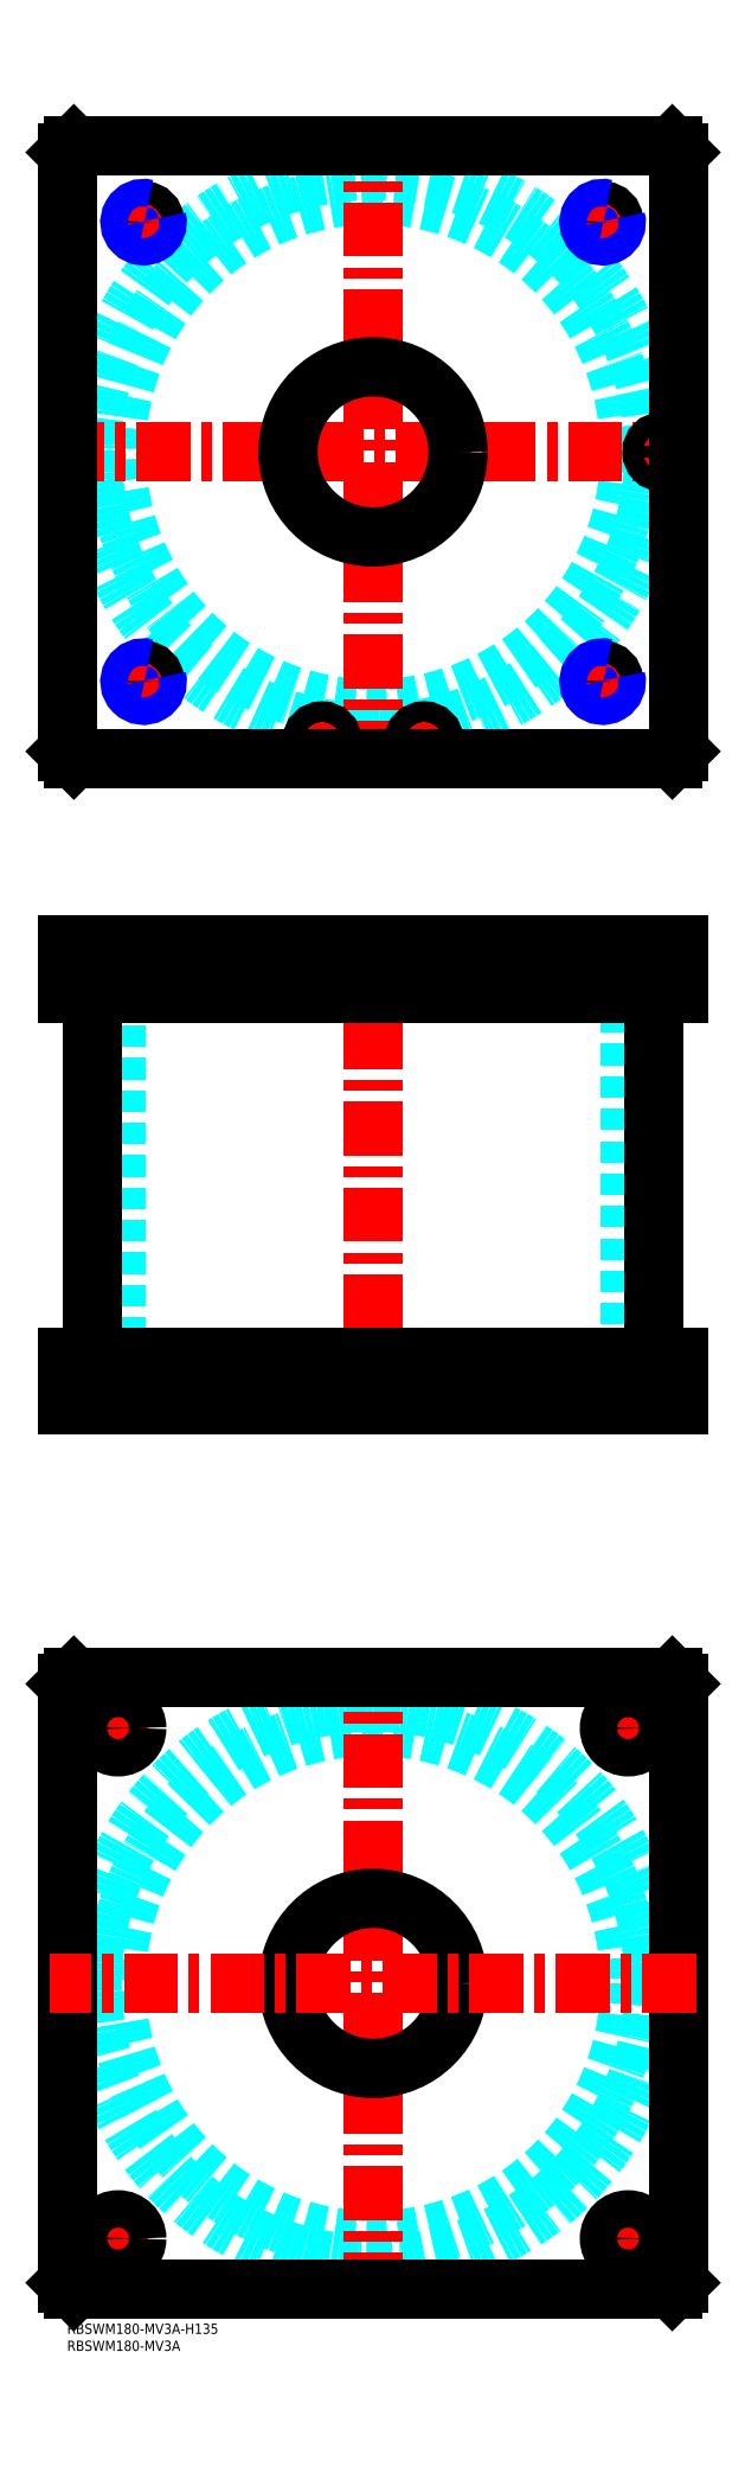
<metadata>
{"format":"dxf","ext":"dxf","renderer":"ezdxf+matplotlib","layout":"modelspace","background":"white","min_lineweight":24,"dpi":150}
</metadata>
<code>
0
SECTION
2
ENTITIES
0
TEXT
8
MSM_PART_NUMBER
10
0
20
-8
30
0
40
3
1
RBSWM180-MV3A
0
TEXT
8
MSM_PART_NUMBER
10
0
20
-3
30
0
40
3
1
RBSWM180-MV3A-H135
0
CIRCLE
8
MSM_DASHED
10
90
20
550
30
0
40
75.5
0
ARC
8
MSM_DASHED
10
90
20
550
30
0
40
82.6
50
1.231
51
358.8
0
LINE
8
MSM_CENTER
10
152.5
20
617.5
30
0
11
162.5
21
617.5
31
0
0
LINE
8
MSM_CENTER
10
157.5
20
612.5
30
0
11
157.5
21
622.5
31
0
0
LINE
8
MSM_CENTER
10
17.5
20
617.5
30
0
11
27.5
21
617.5
31
0
0
LINE
8
MSM_CENTER
10
22.5
20
612.5
30
0
11
22.5
21
622.5
31
0
0
LINE
8
MSM_CENTER
10
-5
20
550
30
0
11
185
21
550
31
0
0
LINE
8
MSM_CENTER
10
175
20
546
30
0
11
175
21
554
31
0
0
LINE
8
MSM_CENTER
10
101
20
465
30
0
11
109
21
465
31
0
0
LINE
8
MSM_CENTER
10
105
20
461
30
0
11
105
21
469
31
0
0
LINE
8
MSM_CENTER
10
71
20
465
30
0
11
79
21
465
31
0
0
LINE
8
MSM_CENTER
10
75
20
461
30
0
11
75
21
469
31
0
0
LINE
8
MSM_CENTER
10
152.5
20
482.5
30
0
11
162.5
21
482.5
31
0
0
LINE
8
MSM_CENTER
10
157.5
20
477.5
30
0
11
157.5
21
487.5
31
0
0
LINE
8
MSM_CENTER
10
17.5
20
482.5
30
0
11
27.5
21
482.5
31
0
0
LINE
8
MSM_CENTER
10
22.5
20
477.5
30
0
11
22.5
21
487.5
31
0
0
LINE
8
MSM_CENTER
10
90
20
455
30
0
11
90
21
645
31
0
0
ARC
8
MSM_CONTINUOUS
10
90
20
550
30
0
40
82.6
50
358.8
51
1.231
0
CIRCLE
8
MSM_CONTINUOUS
10
157.5
20
617.5
30
0
40
3.324
0
CIRCLE
8
MSM_CONTINUOUS
10
22.5
20
617.5
30
0
40
3.324
0
LINE
8
MSM_CONTINUOUS
10
0
20
638
30
0
11
0
21
462
31
0
0
LINE
8
MSM_CONTINUOUS
10
2
20
460
30
0
11
178
21
460
31
0
0
LINE
8
MSM_CONTINUOUS
10
180
20
462
30
0
11
180
21
638
31
0
0
CIRCLE
8
MSM_CONTINUOUS
10
175
20
550
30
0
40
3
0
CIRCLE
8
MSM_CONTINUOUS
10
105
20
465
30
0
40
3
0
CIRCLE
8
MSM_CONTINUOUS
10
75
20
465
30
0
40
3
0
CIRCLE
8
MSM_CONTINUOUS
10
90
20
550
30
0
40
25
0
LINE
8
MSM_CONTINUOUS
10
0
20
462
30
0
11
2
21
460
31
0
0
LINE
8
MSM_CONTINUOUS
10
178
20
460
30
0
11
180
21
462
31
0
0
LINE
8
MSM_CONTINUOUS
10
180
20
638
30
0
11
178
21
640
31
0
0
LINE
8
MSM_CONTINUOUS
10
178
20
640
30
0
11
2
21
640
31
0
0
LINE
8
MSM_CONTINUOUS
10
2
20
640
30
0
11
0
21
638
31
0
0
CIRCLE
8
MSM_CONTINUOUS
10
157.5
20
482.5
30
0
40
3.324
0
CIRCLE
8
MSM_CONTINUOUS
10
22.5
20
482.5
30
0
40
3.324
0
ARC
8
MSM_NARROW
10
157.5
20
482.5
30
0
40
4
50
75
51
15
0
ARC
8
MSM_NARROW
10
157.5
20
617.5
30
0
40
4
50
75
51
15
0
ARC
8
MSM_NARROW
10
22.5
20
617.5
30
0
40
4
50
75
51
15
0
ARC
8
MSM_NARROW
10
22.5
20
482.5
30
0
40
4
50
75
51
15
0
CIRCLE
8
MSM_DASHED
10
90
20
100
30
0
40
82.6
0
CIRCLE
8
MSM_DASHED
10
90
20
100
30
0
40
75.5
0
LINE
8
MSM_CENTER
10
90
20
5
30
0
11
90
21
195
31
0
0
LINE
8
MSM_CENTER
10
8.5
20
175
30
0
11
21.5
21
175
31
0
0
LINE
8
MSM_CENTER
10
15
20
168.5
30
0
11
15
21
181.5
31
0
0
LINE
8
MSM_CENTER
10
158.5
20
25
30
0
11
171.5
21
25
31
0
0
LINE
8
MSM_CENTER
10
165
20
18.5
30
0
11
165
21
31.5
31
0
0
LINE
8
MSM_CENTER
10
8.5
20
25
30
0
11
21.5
21
25
31
0
0
LINE
8
MSM_CENTER
10
15
20
18.5
30
0
11
15
21
31.5
31
0
0
LINE
8
MSM_CENTER
10
158.5
20
175
30
0
11
171.5
21
175
31
0
0
LINE
8
MSM_CENTER
10
165
20
168.5
30
0
11
165
21
181.4
31
0
0
LINE
8
MSM_CONTINUOUS
10
180
20
12
30
0
11
178
21
10
31
0
0
LINE
8
MSM_CONTINUOUS
10
180
20
188
30
0
11
180
21
12
31
0
0
LINE
8
MSM_CONTINUOUS
10
178
20
190
30
0
11
180
21
188
31
0
0
LINE
8
MSM_CONTINUOUS
10
2
20
190
30
0
11
178
21
190
31
0
0
LINE
8
MSM_CONTINUOUS
10
0
20
188
30
0
11
2
21
190
31
0
0
LINE
8
MSM_CONTINUOUS
10
0
20
12
30
0
11
0
21
188
31
0
0
CIRCLE
8
MSM_CONTINUOUS
10
15
20
175
30
0
40
5.5
0
CIRCLE
8
MSM_CONTINUOUS
10
90
20
100
30
0
40
25
0
CIRCLE
8
MSM_CONTINUOUS
10
165
20
25
30
0
40
5.5
0
CIRCLE
8
MSM_CONTINUOUS
10
15
20
25
30
0
40
5.5
0
CIRCLE
8
MSM_CONTINUOUS
10
165
20
175
30
0
40
5.5
0
LINE
8
MSM_CONTINUOUS
10
2
20
10
30
0
11
0
21
12
31
0
0
LINE
8
MSM_CONTINUOUS
10
178
20
10
30
0
11
2
21
10
31
0
0
LINE
8
MSM_CENTER
10
185
20
100
30
0
11
-5
21
100
31
0
0
LINE
8
MSM_DASHED
10
172.5
20
393
30
0
11
172.5
21
391
31
0
0
LINE
8
MSM_DASHED
10
177.5
20
391
30
0
11
177.5
21
393
31
0
0
LINE
8
MSM_DASHED
10
172
20
404.8
30
0
11
172
21
393
31
0
0
LINE
8
MSM_DASHED
10
178
20
393
30
0
11
172
21
393
31
0
0
LINE
8
MSM_DASHED
10
178
20
404.8
30
0
11
178.2
21
405
31
0
0
LINE
8
MSM_DASHED
10
171.8
20
405
30
0
11
172
21
404.8
31
0
0
LINE
8
MSM_DASHED
10
178
20
404.8
30
0
11
172
21
404.8
31
0
0
LINE
8
MSM_DASHED
10
115
20
270
30
0
11
115
21
284
31
0
0
LINE
8
MSM_DASHED
10
65
20
284
30
0
11
65
21
270
31
0
0
LINE
8
MSM_DASHED
10
115
20
391
30
0
11
115
21
405
31
0
0
LINE
8
MSM_DASHED
10
65
20
405
30
0
11
65
21
391
31
0
0
LINE
8
MSM_DASHED
10
154.2
20
404.3
30
0
11
154.2
21
391.7
31
0
0
LINE
8
MSM_DASHED
10
160.8
20
391.7
30
0
11
160.8
21
404.3
31
0
0
LINE
8
MSM_DASHED
10
19.18
20
404.3
30
0
11
19.18
21
391.7
31
0
0
LINE
8
MSM_DASHED
10
25.82
20
391.7
30
0
11
25.82
21
404.3
31
0
0
LINE
8
MSM_DASHED
10
19.18
20
391.7
30
0
11
18.5
21
391
31
0
0
LINE
8
MSM_DASHED
10
26.5
20
391
30
0
11
25.82
21
391.7
31
0
0
LINE
8
MSM_DASHED
10
25.82
20
391.7
30
0
11
19.18
21
391.7
31
0
0
LINE
8
MSM_DASHED
10
160.8
20
404.3
30
0
11
161.5
21
405
31
0
0
LINE
8
MSM_DASHED
10
153.5
20
405
30
0
11
154.2
21
404.3
31
0
0
LINE
8
MSM_DASHED
10
160.8
20
404.3
30
0
11
154.2
21
404.3
31
0
0
LINE
8
MSM_DASHED
10
154.2
20
391.7
30
0
11
153.5
21
391
31
0
0
LINE
8
MSM_DASHED
10
161.5
20
391
30
0
11
160.8
21
391.7
31
0
0
LINE
8
MSM_DASHED
10
160.8
20
391.7
30
0
11
154.2
21
391.7
31
0
0
LINE
8
MSM_DASHED
10
25.82
20
404.3
30
0
11
26.5
21
405
31
0
0
LINE
8
MSM_DASHED
10
18.5
20
405
30
0
11
19.18
21
404.3
31
0
0
LINE
8
MSM_DASHED
10
25.82
20
404.3
30
0
11
19.18
21
404.3
31
0
0
LINE
8
MSM_DASHED
10
14.5
20
391
30
0
11
14.5
21
284
31
0
0
LINE
8
MSM_DASHED
10
165.5
20
284
30
0
11
165.5
21
391
31
0
0
LINE
8
MSM_DASHED
10
9.5
20
284
30
0
11
9.5
21
270
31
0
0
LINE
8
MSM_DASHED
10
20.5
20
270
30
0
11
20.5
21
284
31
0
0
LINE
8
MSM_DASHED
10
159.5
20
284
30
0
11
159.5
21
270
31
0
0
LINE
8
MSM_DASHED
10
170.5
20
270
30
0
11
170.5
21
284
31
0
0
LINE
8
MSM_DASHED
10
102.5
20
393
30
0
11
102.5
21
391
31
0
0
LINE
8
MSM_DASHED
10
107.5
20
391
30
0
11
107.5
21
393
31
0
0
LINE
8
MSM_DASHED
10
72.5
20
393
30
0
11
72.5
21
391
31
0
0
LINE
8
MSM_DASHED
10
77.5
20
391
30
0
11
77.5
21
393
31
0
0
LINE
8
MSM_DASHED
10
102
20
404.8
30
0
11
102
21
393
31
0
0
LINE
8
MSM_DASHED
10
108
20
393
30
0
11
108
21
404.8
31
0
0
LINE
8
MSM_DASHED
10
108
20
393
30
0
11
102
21
393
31
0
0
LINE
8
MSM_DASHED
10
72
20
404.8
30
0
11
72
21
393
31
0
0
LINE
8
MSM_DASHED
10
78
20
393
30
0
11
78
21
404.8
31
0
0
LINE
8
MSM_DASHED
10
78
20
393
30
0
11
72
21
393
31
0
0
LINE
8
MSM_DASHED
10
78
20
404.8
30
0
11
78.2
21
405
31
0
0
LINE
8
MSM_DASHED
10
71.8
20
405
30
0
11
72
21
404.8
31
0
0
LINE
8
MSM_DASHED
10
78
20
404.8
30
0
11
72
21
404.8
31
0
0
LINE
8
MSM_DASHED
10
108
20
404.8
30
0
11
108.2
21
405
31
0
0
LINE
8
MSM_DASHED
10
101.8
20
405
30
0
11
102
21
404.8
31
0
0
LINE
8
MSM_DASHED
10
108
20
404.8
30
0
11
102
21
404.8
31
0
0
LINE
8
MSM_DASHED
10
161.5
20
405
30
0
11
161.5
21
391
31
0
0
LINE
8
MSM_DASHED
10
153.5
20
405
30
0
11
153.5
21
391
31
0
0
LINE
8
MSM_DASHED
10
26.5
20
405
30
0
11
26.5
21
391
31
0
0
LINE
8
MSM_DASHED
10
18.5
20
405
30
0
11
18.5
21
391
31
0
0
LINE
8
MSM_CENTER
10
175
20
406
30
0
11
175
21
390
31
0
0
LINE
8
MSM_CENTER
10
105
20
406
30
0
11
105
21
390
31
0
0
LINE
8
MSM_CENTER
10
75
20
406
30
0
11
75
21
390
31
0
0
LINE
8
MSM_CENTER
10
157.5
20
406
30
0
11
157.5
21
390
31
0
0
LINE
8
MSM_CENTER
10
22.5
20
406
30
0
11
22.5
21
390
31
0
0
LINE
8
MSM_CENTER
10
90
20
410
30
0
11
90
21
265
31
0
0
LINE
8
MSM_CENTER
10
165
20
269
30
0
11
165
21
285
31
0
0
LINE
8
MSM_CENTER
10
15
20
269
30
0
11
15
21
285
31
0
0
LINE
8
MSM_CONTINUOUS
10
7.4
20
391
30
0
11
7.4
21
284
31
0
0
LINE
8
MSM_CONTINUOUS
10
172.6
20
284
30
0
11
172.6
21
391
31
0
0
LINE
8
MSM_CONTINUOUS
10
0
20
284
30
0
11
180
21
284
31
0
0
LINE
8
MSM_CONTINUOUS
10
0
20
270
30
0
11
180
21
270
31
0
0
LINE
8
MSM_CONTINUOUS
10
180
20
284
30
0
11
180
21
270
31
0
0
LINE
8
MSM_CONTINUOUS
10
178
20
284
30
0
11
178
21
270
31
0
0
LINE
8
MSM_CONTINUOUS
10
180
20
391
30
0
11
180
21
405
31
0
0
LINE
8
MSM_CONTINUOUS
10
178
20
391
30
0
11
178
21
405
31
0
0
LINE
8
MSM_CONTINUOUS
10
0
20
405
30
0
11
180
21
405
31
0
0
LINE
8
MSM_CONTINUOUS
10
0
20
391
30
0
11
0
21
405
31
0
0
LINE
8
MSM_CONTINUOUS
10
0
20
391
30
0
11
180
21
391
31
0
0
LINE
8
MSM_CONTINUOUS
10
2
20
391
30
0
11
2
21
405
31
0
0
LINE
8
MSM_CONTINUOUS
10
2
20
284
30
0
11
2
21
270
31
0
0
LINE
8
MSM_CONTINUOUS
10
0
20
284
30
0
11
0
21
270
31
0
0
VIEWPORT
8
0
10
145.3
20
101.8
30
0
40
467.1
41
222.2
68
     1
69
     1
0
VIEWPORT
8
MSM_DIMENSION
10
145.3
20
101.8
30
0
40
232.5
41
162.9
68
     2
69
     2
0
ENDSEC
0
EOF

</code>
